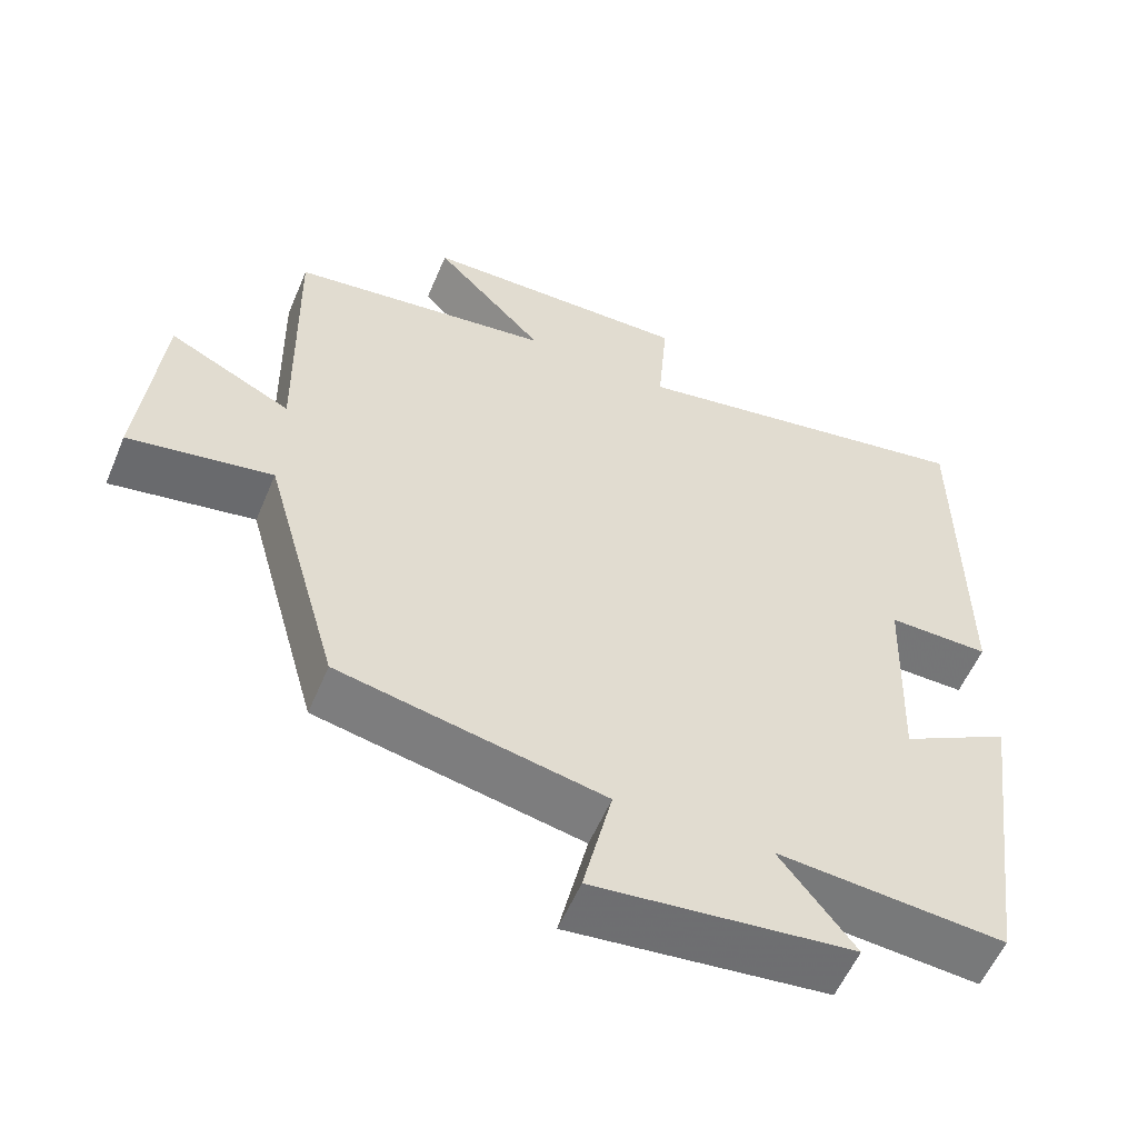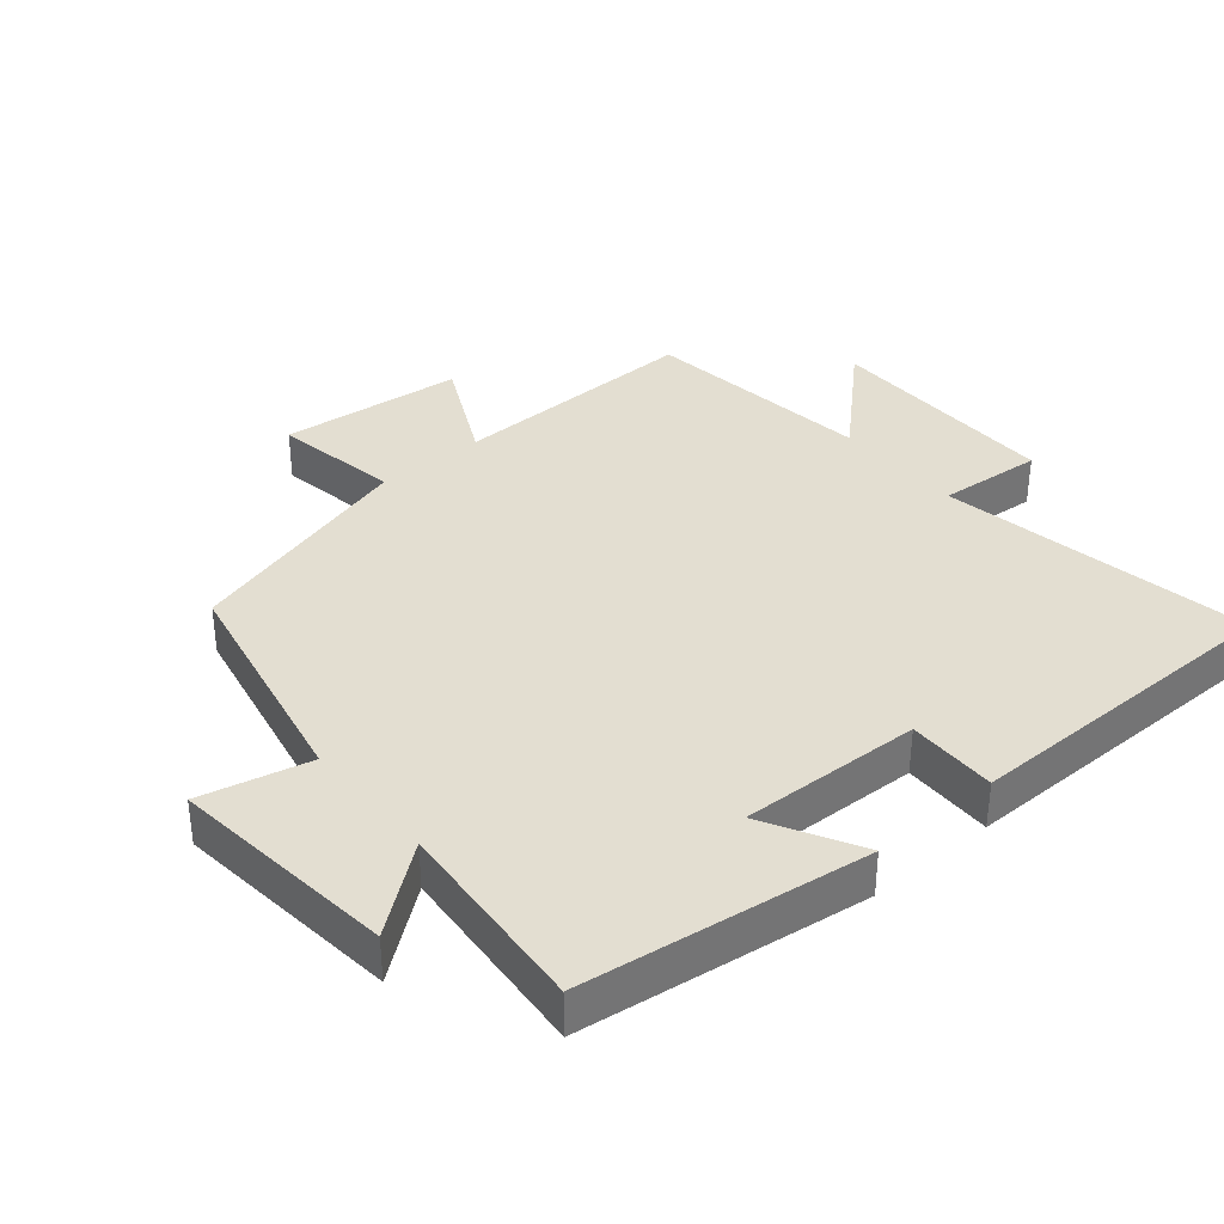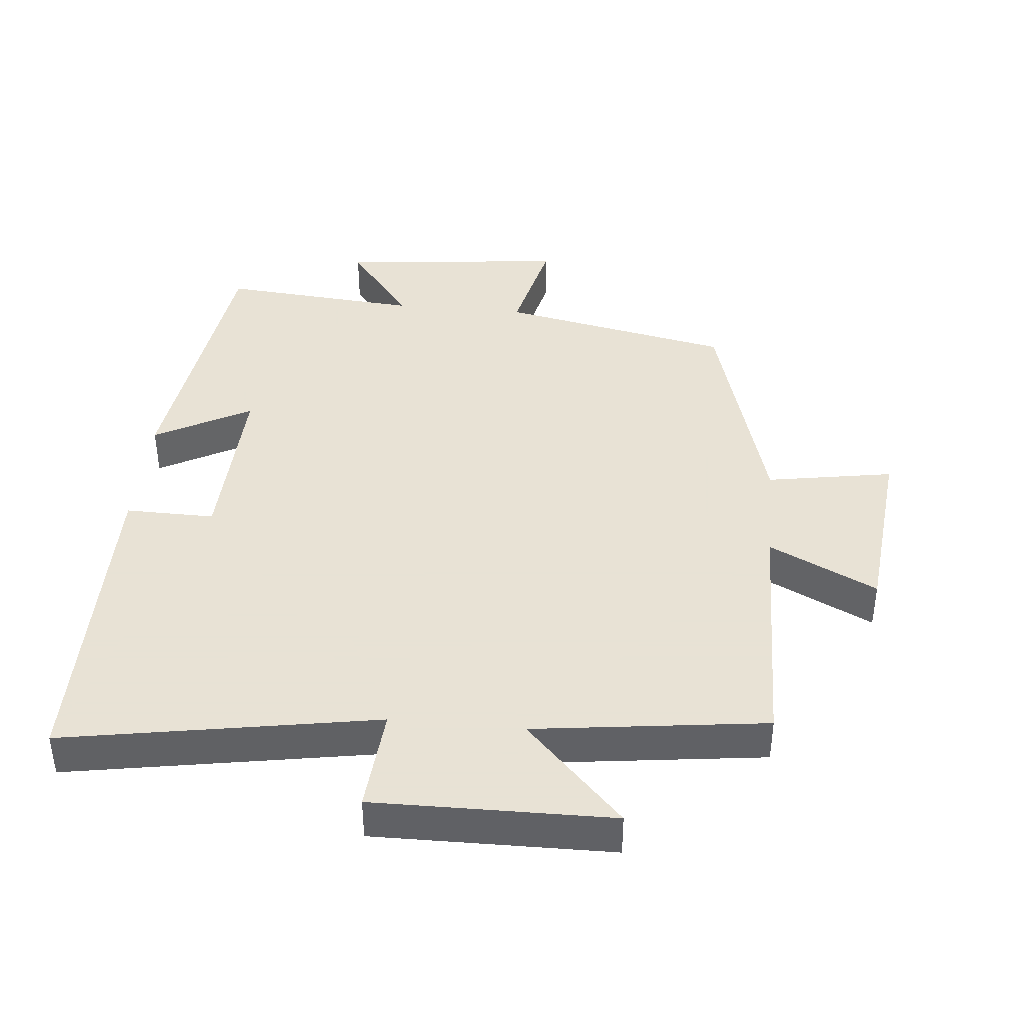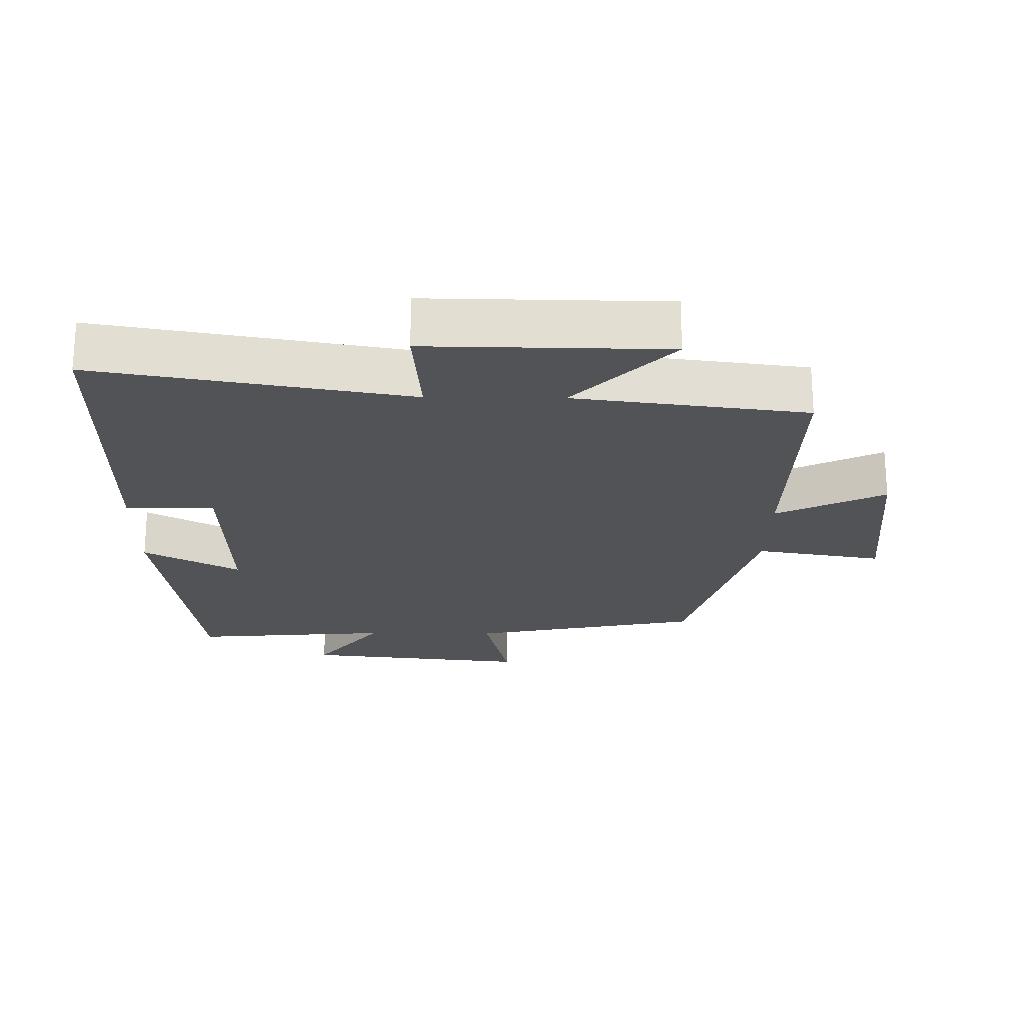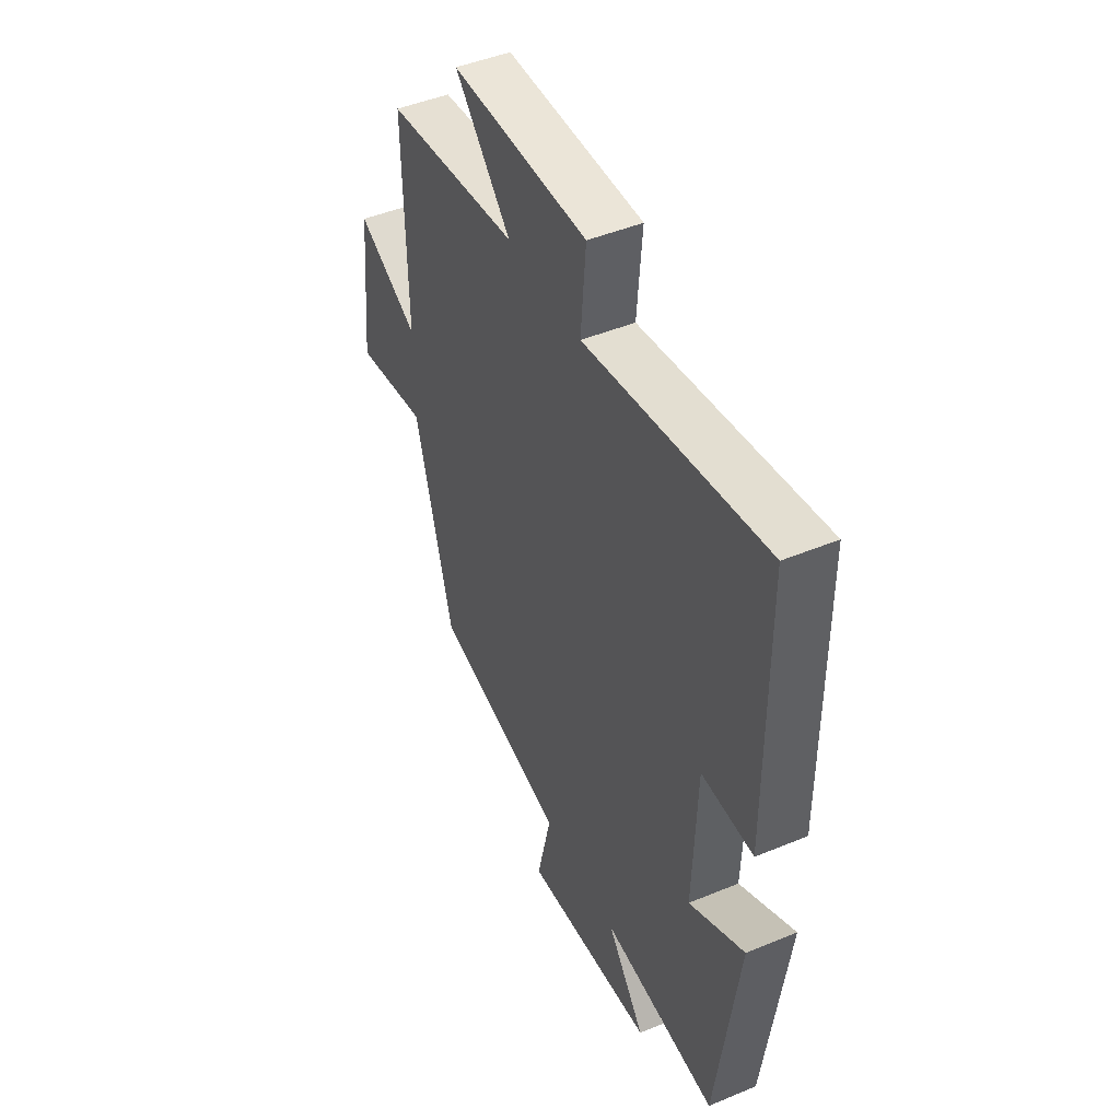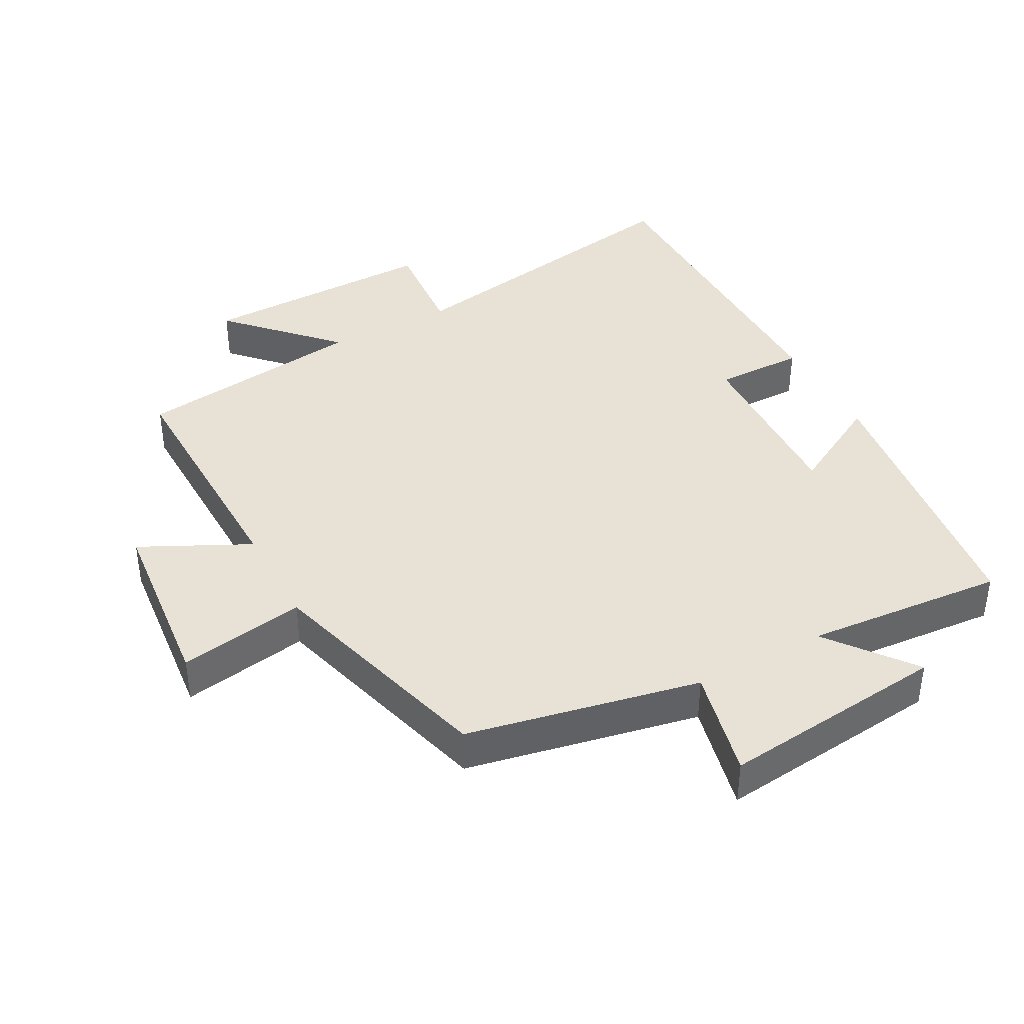
<metadata>
{"format":"obj","ext":"obj","renderer":"f3d","projection":"perspective","resolution":1024,"background":"white","views":[{"elev":-56.4,"azim":157.3,"up":"+Z"},{"elev":36.2,"azim":-130.1,"up":"+Y"},{"elev":40.6,"azim":5.4,"up":"+Y"},{"elev":-22.0,"azim":-0.8,"up":"+Y"},{"elev":46.7,"azim":-115.2,"up":"+Z"},{"elev":40.3,"azim":151.6,"up":"+Y"}]}
</metadata>
<code>
v -0.443 0.07 -0.525
v -0.5 0.07 -0.1
v -0.357 0.07 -0.178
v -0.367 0.07 0.092
v -0.5 0.07 0.09
v -0.498 0.07 0.58
v -0.034 0.07 0.5
v -0.047 0.07 0.656
v 0.307 0.07 0.652
v 0.162 0.07 0.5
v 0.507 0.07 0.456
v 0.5 0.07 0.082
v 0.661 0.07 0.162
v 0.689 0.07 -0.112
v 0.5 0.07 -0.08
v 0.402 0.07 -0.429
v 0.056 0.07 -0.5
v 0.094 0.07 -0.663
v -0.244 0.07 -0.627
v -0.146 0.07 -0.5
v -0.443 0 -0.525
v -0.5 0 -0.1
v -0.357 0 -0.178
v -0.367 0 0.092
v -0.5 0 0.09
v -0.498 0 0.58
v -0.034 0 0.5
v -0.047 0 0.656
v 0.307 0 0.652
v 0.162 0 0.5
v 0.507 0 0.456
v 0.5 0 0.082
v 0.661 0 0.162
v 0.689 0 -0.112
v 0.5 0 -0.08
v 0.402 0 -0.429
v 0.056 0 -0.5
v 0.094 0 -0.663
v -0.244 0 -0.627
v -0.146 0 -0.5
f 17 18 19 20
f 15 16 17 20
f 15 20 1
f 12 13 14 15
f 12 15 1
f 10 11 12 1
f 7 8 9 10
f 7 10 1
f 4 5 6 7
f 3 4 7
f 3 7 1
f 1 2 3
f 40 39 38 37
f 40 37 36 35
f 21 40 35
f 35 34 33 32
f 21 35 32
f 21 32 31 30
f 30 29 28 27
f 21 30 27
f 27 26 25 24
f 27 24 23
f 21 27 23
f 23 22 21
f 1 21 22 2
f 2 22 23 3
f 3 23 24 4
f 4 24 25 5
f 5 25 26 6
f 6 26 27 7
f 7 27 28 8
f 8 28 29 9
f 9 29 30 10
f 10 30 31 11
f 11 31 32 12
f 12 32 33 13
f 13 33 34 14
f 14 34 35 15
f 15 35 36 16
f 16 36 37 17
f 17 37 38 18
f 18 38 39 19
f 19 39 40 20
f 20 40 21 1

</code>
